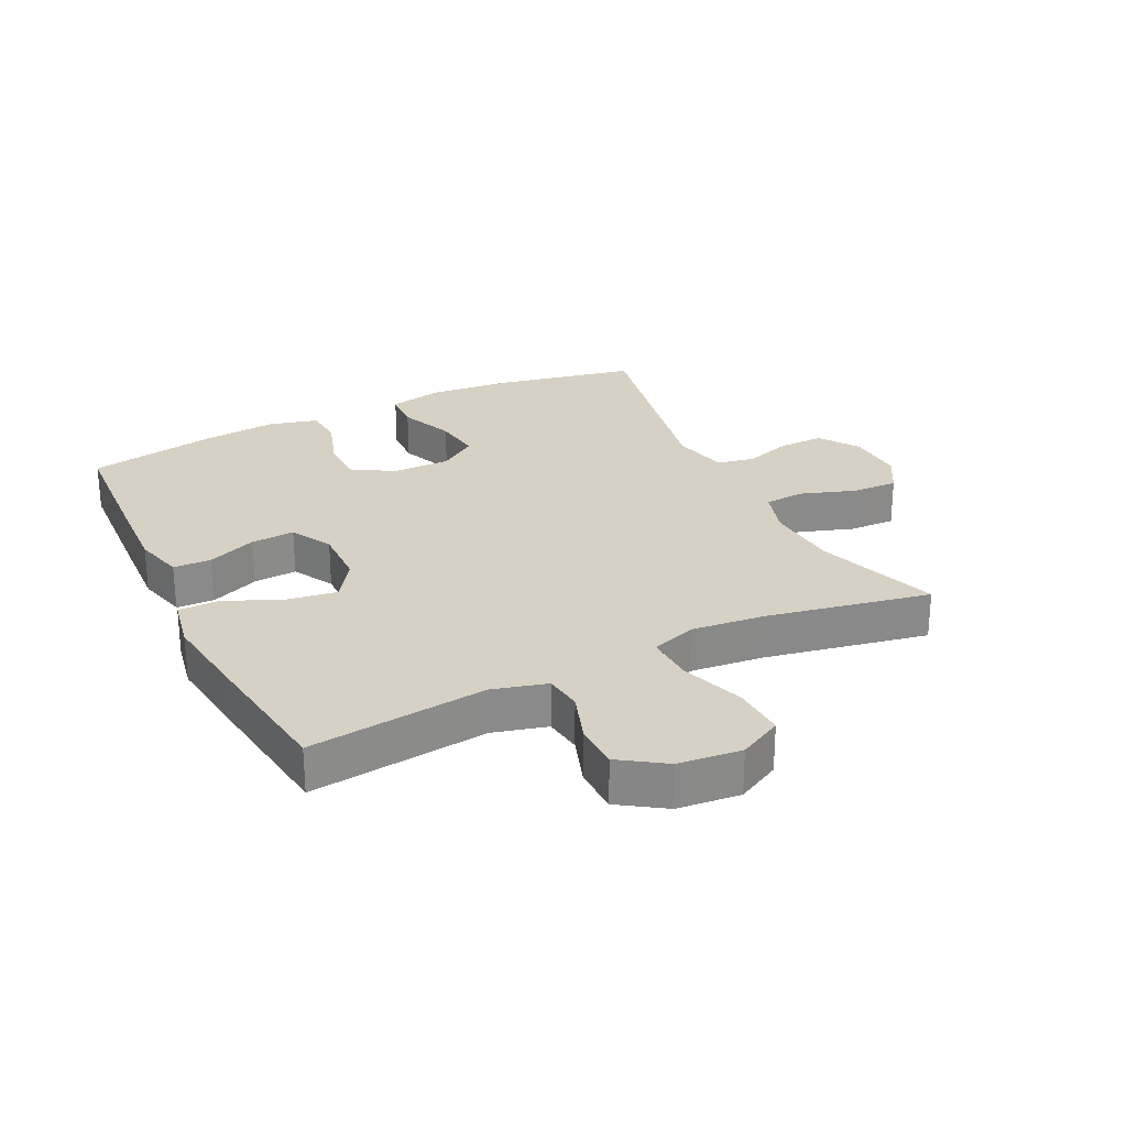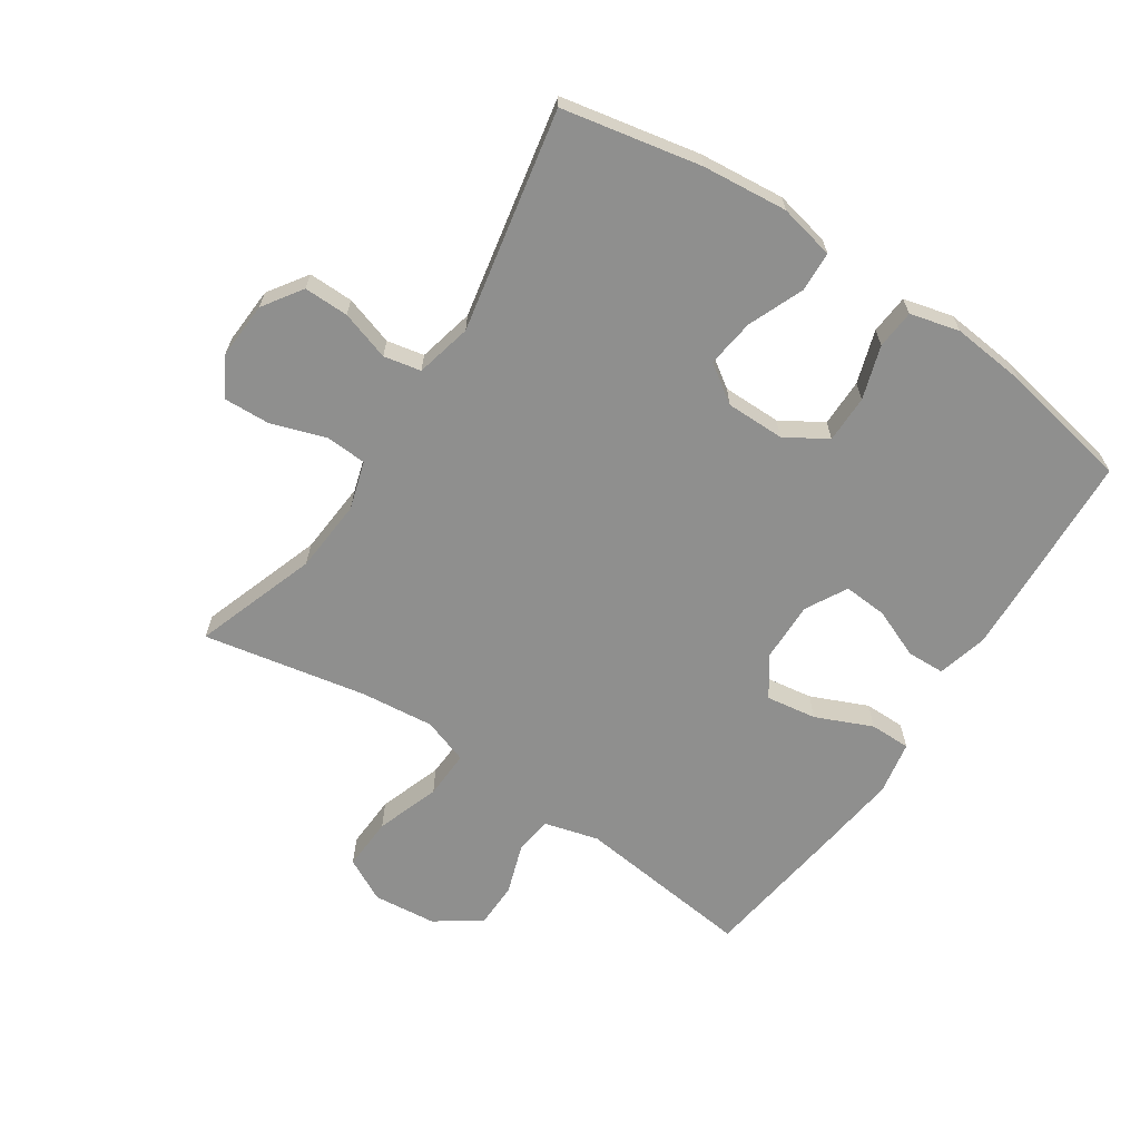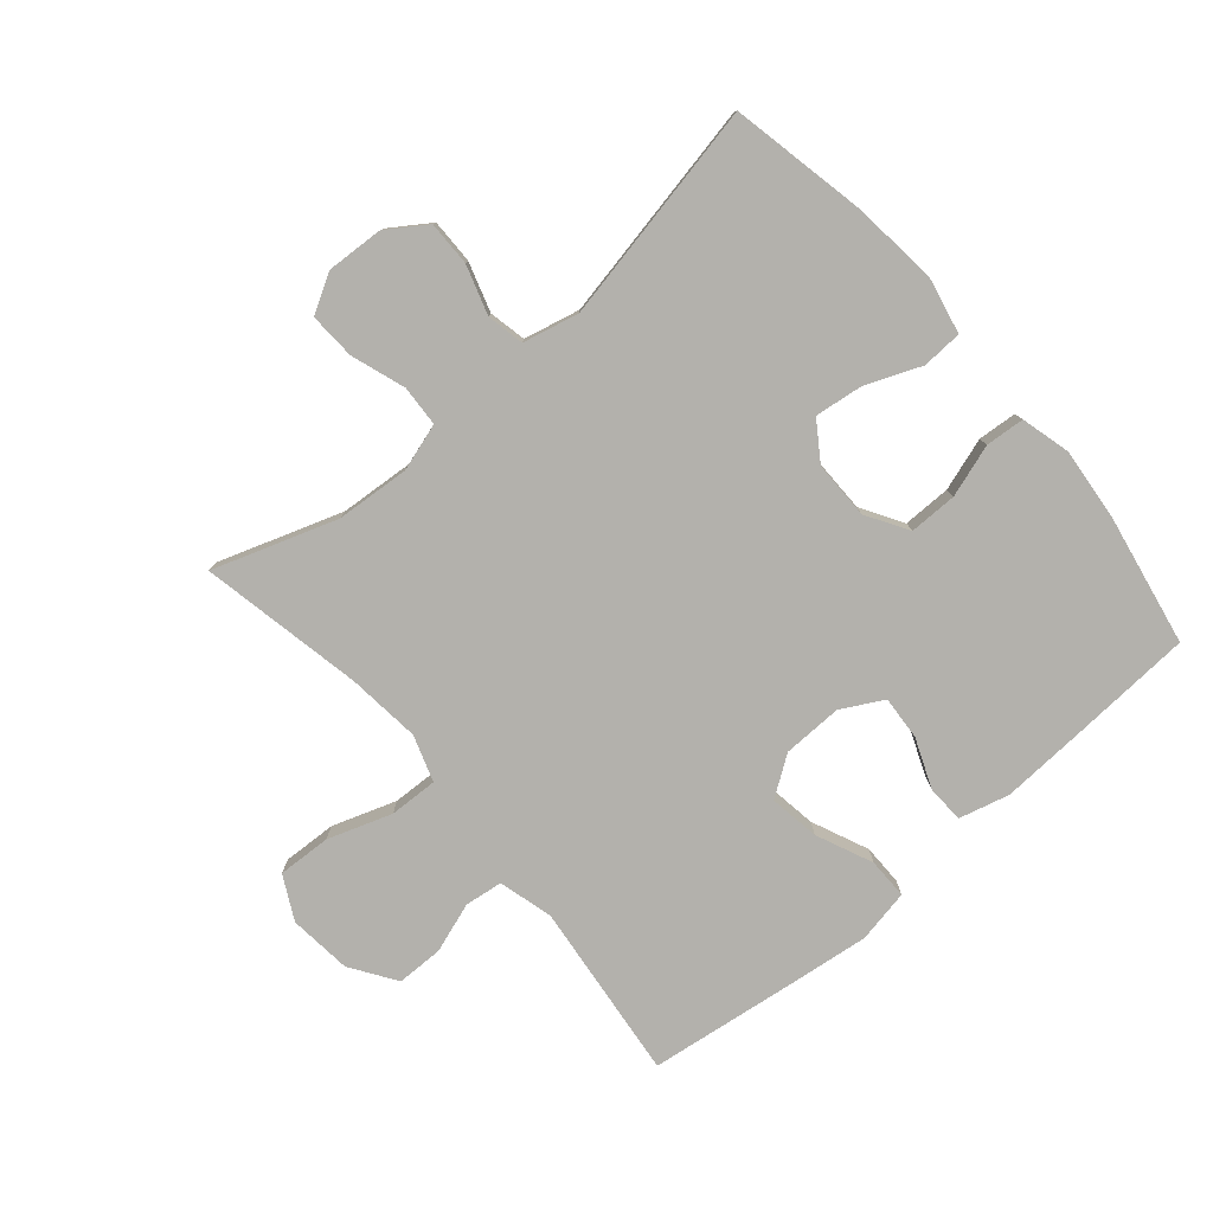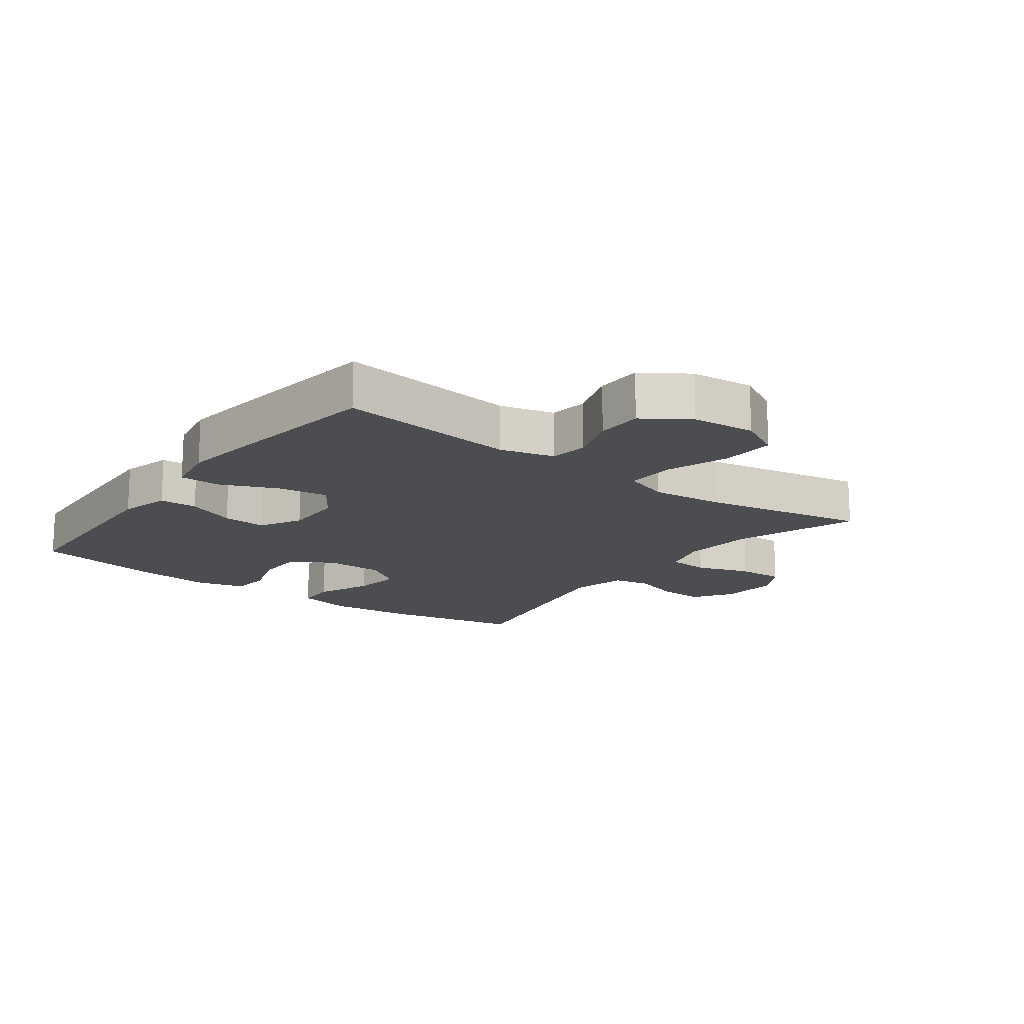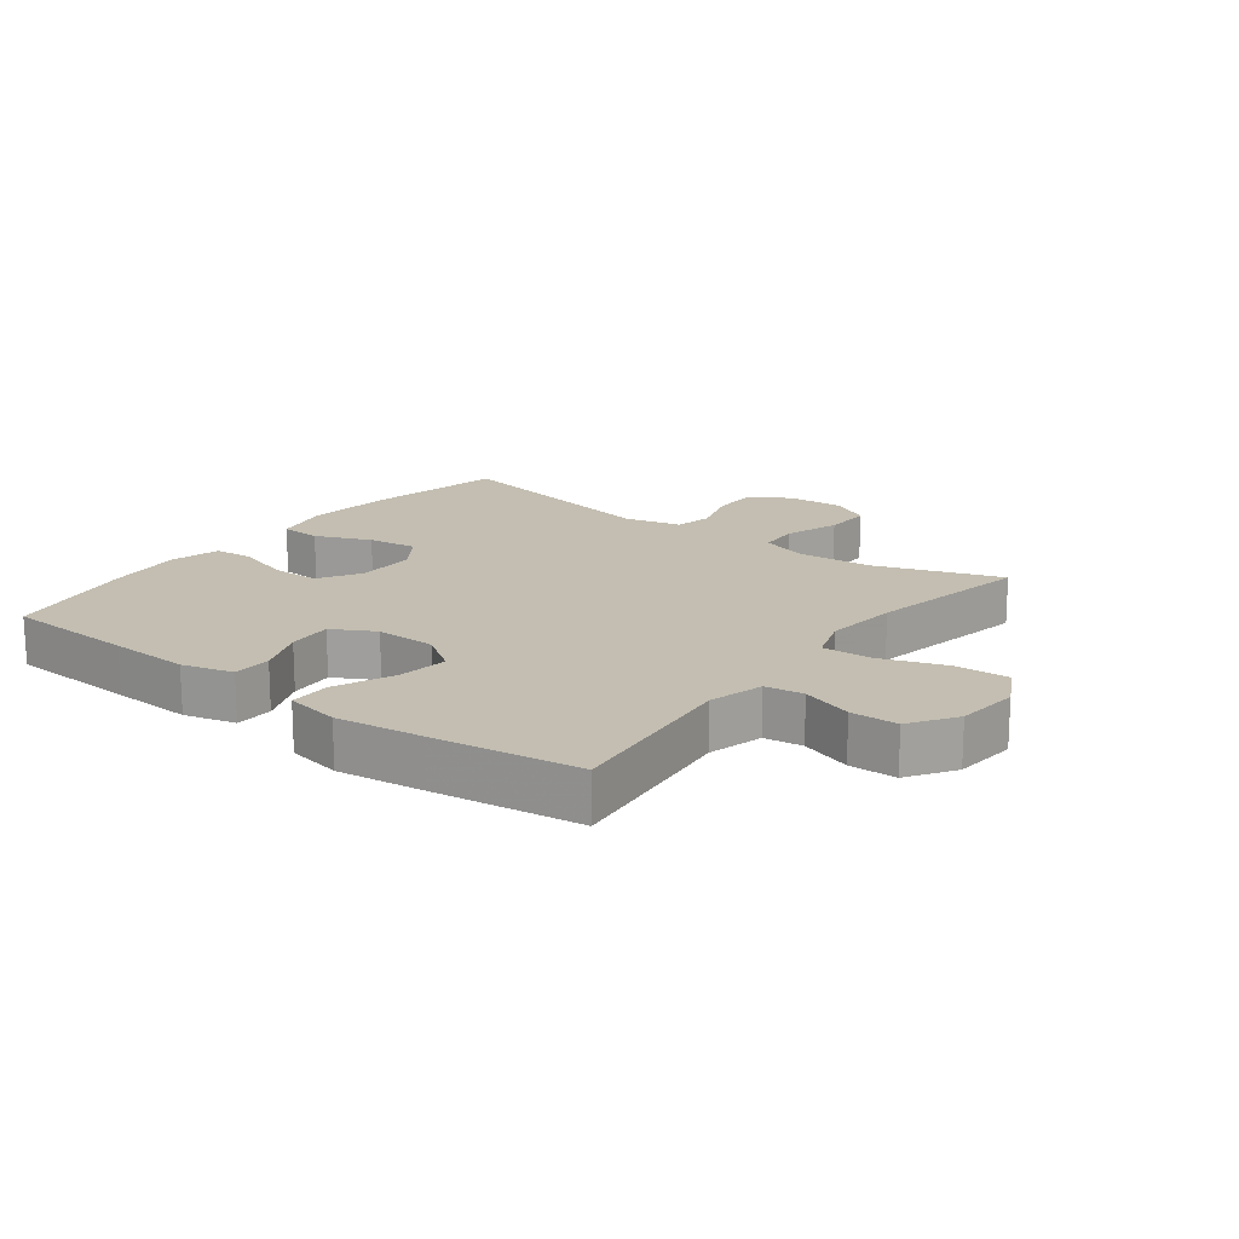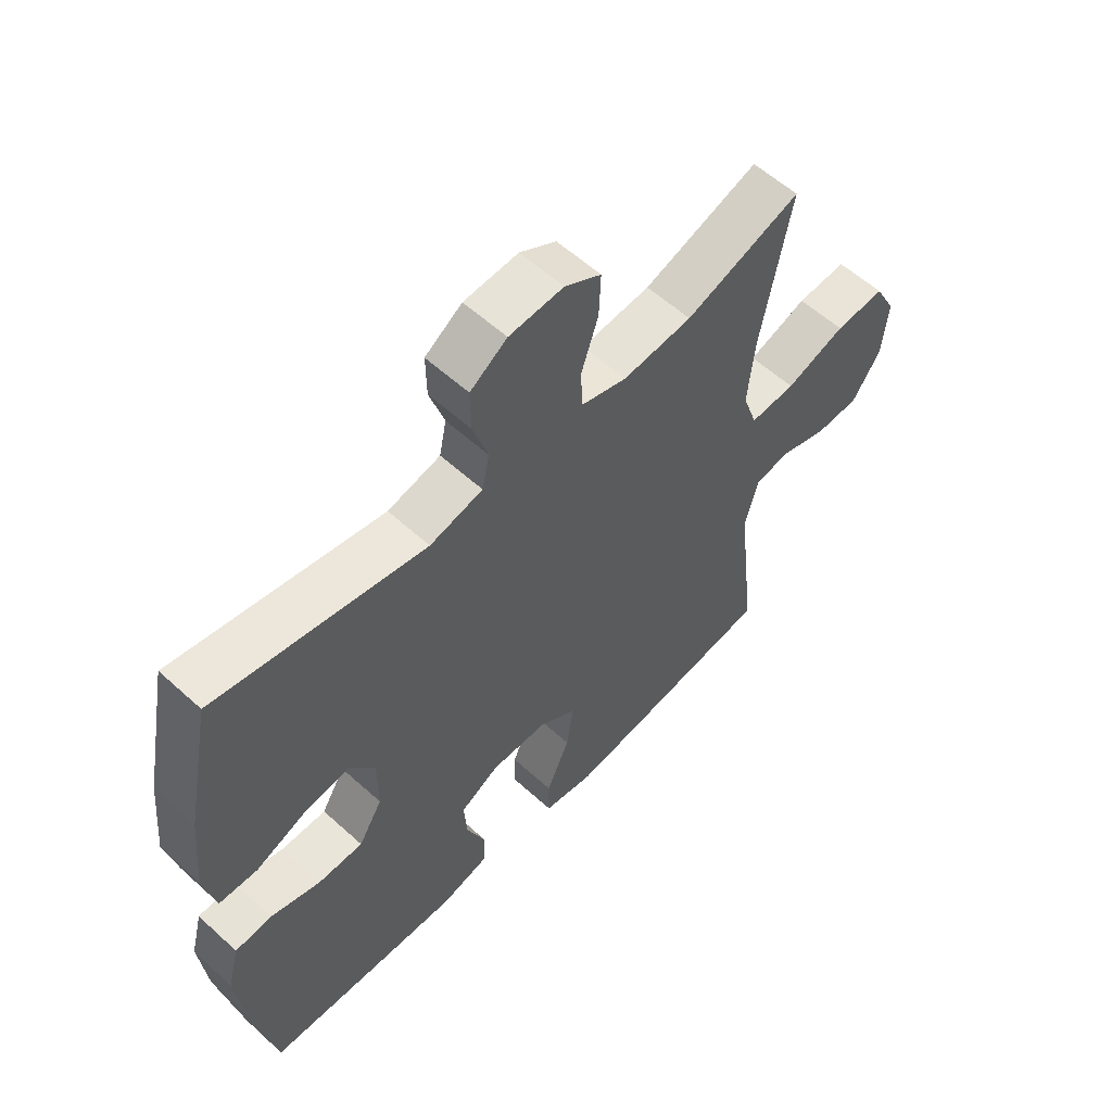
<metadata>
{"format":"obj","ext":"obj","renderer":"f3d","projection":"perspective","resolution":1024,"background":"white","views":[{"elev":26.8,"azim":-116.1,"up":"+Y"},{"elev":-65.2,"azim":56.4,"up":"+Y"},{"elev":-79.0,"azim":40.7,"up":"+Y"},{"elev":-15.8,"azim":-126.8,"up":"+Y"},{"elev":17.2,"azim":-142.9,"up":"+Y"},{"elev":57.8,"azim":133.3,"up":"+Z"}]}
</metadata>
<code>
v 0.5 0.07 -0.5
v 0.294 0.07 -0.511
v 0.168 0.07 -0.517
v 0.088 0.07 -0.496
v 0.086 0.07 -0.436
v 0.118 0.07 -0.358
v 0.123 0.07 -0.288
v 0.057 0.07 -0.252
v -0.038 0.07 -0.254
v -0.101 0.07 -0.297
v -0.089 0.07 -0.377
v -0.05 0.07 -0.467
v -0.05 0.07 -0.532
v -0.135 0.07 -0.548
v -0.27 0.07 -0.531
v -0.5 0.07 -0.5
v -0.467 0.07 -0.216
v -0.49 0.07 -0.13
v -0.55 0.07 -0.122
v -0.63 0.07 -0.149
v -0.704 0.07 -0.148
v -0.752 0.07 -0.076
v -0.762 0.07 0.024
v -0.726 0.07 0.093
v -0.641 0.07 0.089
v -0.54 0.07 0.054
v -0.463 0.07 0.051
v -0.438 0.07 0.124
v -0.45 0.07 0.241
v -0.5 0.07 0.5
v -0.305 0.07 0.433
v -0.188 0.07 0.424
v -0.112 0.07 0.447
v -0.108 0.07 0.512
v -0.137 0.07 0.598
v -0.14 0.07 0.672
v -0.079 0.07 0.707
v 0.012 0.07 0.702
v 0.074 0.07 0.66
v 0.073 0.07 0.589
v 0.048 0.07 0.511
v 0.06 0.07 0.452
v 0.149 0.07 0.431
v 0.5 0.07 0.5
v 0.544 0.07 0.28
v 0.557 0.07 0.145
v 0.538 0.07 0.057
v 0.474 0.07 0.054
v 0.387 0.07 0.09
v 0.31 0.07 0.1
v 0.269 0.07 0.04
v 0.269 0.07 -0.053
v 0.309 0.07 -0.119
v 0.385 0.07 -0.119
v 0.469 0.07 -0.092
v 0.531 0.07 -0.097
v 0.551 0.07 -0.175
v 0.539 0.07 -0.294
v 0.5 0 -0.5
v 0.294 0 -0.511
v 0.168 0 -0.517
v 0.088 0 -0.496
v 0.086 0 -0.436
v 0.118 0 -0.358
v 0.123 0 -0.288
v 0.057 0 -0.252
v -0.038 0 -0.254
v -0.101 0 -0.297
v -0.089 0 -0.377
v -0.05 0 -0.467
v -0.05 0 -0.532
v -0.135 0 -0.548
v -0.27 0 -0.531
v -0.5 0 -0.5
v -0.467 0 -0.216
v -0.49 0 -0.13
v -0.55 0 -0.122
v -0.63 0 -0.149
v -0.704 0 -0.148
v -0.752 0 -0.076
v -0.762 0 0.024
v -0.726 0 0.093
v -0.641 0 0.089
v -0.54 0 0.054
v -0.463 0 0.051
v -0.438 0 0.124
v -0.45 0 0.241
v -0.5 0 0.5
v -0.305 0 0.433
v -0.188 0 0.424
v -0.112 0 0.447
v -0.108 0 0.512
v -0.137 0 0.598
v -0.14 0 0.672
v -0.079 0 0.707
v 0.012 0 0.702
v 0.074 0 0.66
v 0.073 0 0.589
v 0.048 0 0.511
v 0.06 0 0.452
v 0.149 0 0.431
v 0.5 0 0.5
v 0.544 0 0.28
v 0.557 0 0.145
v 0.538 0 0.057
v 0.474 0 0.054
v 0.387 0 0.09
v 0.31 0 0.1
v 0.269 0 0.04
v 0.269 0 -0.053
v 0.309 0 -0.119
v 0.385 0 -0.119
v 0.469 0 -0.092
v 0.531 0 -0.097
v 0.551 0 -0.175
v 0.539 0 -0.294
f 4 5 6
f 3 4 6
f 2 3 6
f 1 2 6
f 58 1 6
f 57 58 6
f 56 57 6
f 55 56 6
f 54 55 6
f 53 54 6 7
f 52 53 7 8
f 51 52 8 9
f 50 51 9 10
f 47 48 49
f 46 47 49
f 45 46 49
f 44 45 49
f 43 44 49
f 42 43 49 50
f 39 40 41
f 38 39 41
f 37 38 41
f 36 37 41
f 35 36 41
f 34 35 41
f 33 34 41 42
f 42 50 10
f 33 42 10
f 32 33 10
f 29 30 31
f 31 32 10
f 29 31 10
f 28 29 10
f 24 25 26
f 23 24 26
f 22 23 26
f 21 22 26
f 20 21 26
f 19 20 26
f 18 19 26 27
f 28 10 11
f 27 28 11
f 18 27 11
f 17 18 11
f 15 16 17
f 14 15 17
f 13 14 17
f 12 13 17
f 11 12 17
f 64 63 62
f 64 62 61
f 64 61 60
f 64 60 59
f 64 59 116
f 64 116 115
f 64 115 114
f 64 114 113
f 64 113 112
f 65 64 112 111
f 66 65 111 110
f 67 66 110 109
f 68 67 109 108
f 107 106 105
f 107 105 104
f 107 104 103
f 107 103 102
f 107 102 101
f 108 107 101 100
f 99 98 97
f 99 97 96
f 99 96 95
f 99 95 94
f 99 94 93
f 99 93 92
f 100 99 92 91
f 68 108 100
f 68 100 91
f 68 91 90
f 89 88 87
f 68 90 89
f 68 89 87
f 68 87 86
f 84 83 82
f 84 82 81
f 84 81 80
f 84 80 79
f 84 79 78
f 84 78 77
f 85 84 77 76
f 69 68 86
f 69 86 85
f 69 85 76
f 69 76 75
f 75 74 73
f 75 73 72
f 75 72 71
f 75 71 70
f 75 70 69
f 1 59 60 2
f 2 60 61 3
f 3 61 62 4
f 4 62 63 5
f 5 63 64 6
f 6 64 65 7
f 7 65 66 8
f 8 66 67 9
f 9 67 68 10
f 10 68 69 11
f 11 69 70 12
f 12 70 71 13
f 13 71 72 14
f 14 72 73 15
f 15 73 74 16
f 16 74 75 17
f 17 75 76 18
f 18 76 77 19
f 19 77 78 20
f 20 78 79 21
f 21 79 80 22
f 22 80 81 23
f 23 81 82 24
f 24 82 83 25
f 25 83 84 26
f 26 84 85 27
f 27 85 86 28
f 28 86 87 29
f 29 87 88 30
f 30 88 89 31
f 31 89 90 32
f 32 90 91 33
f 33 91 92 34
f 34 92 93 35
f 35 93 94 36
f 36 94 95 37
f 37 95 96 38
f 38 96 97 39
f 39 97 98 40
f 40 98 99 41
f 41 99 100 42
f 42 100 101 43
f 43 101 102 44
f 44 102 103 45
f 45 103 104 46
f 46 104 105 47
f 47 105 106 48
f 48 106 107 49
f 49 107 108 50
f 50 108 109 51
f 51 109 110 52
f 52 110 111 53
f 53 111 112 54
f 54 112 113 55
f 55 113 114 56
f 56 114 115 57
f 57 115 116 58
f 58 116 59 1

</code>
